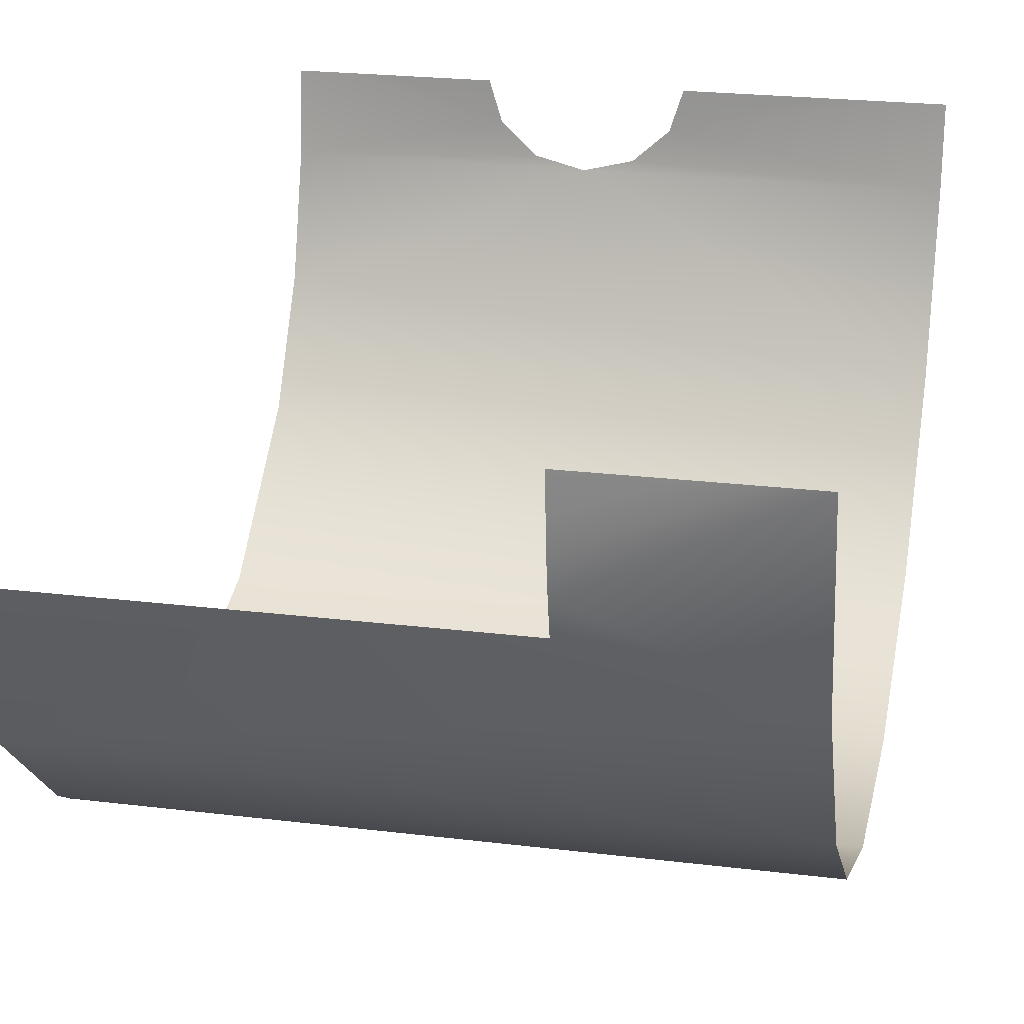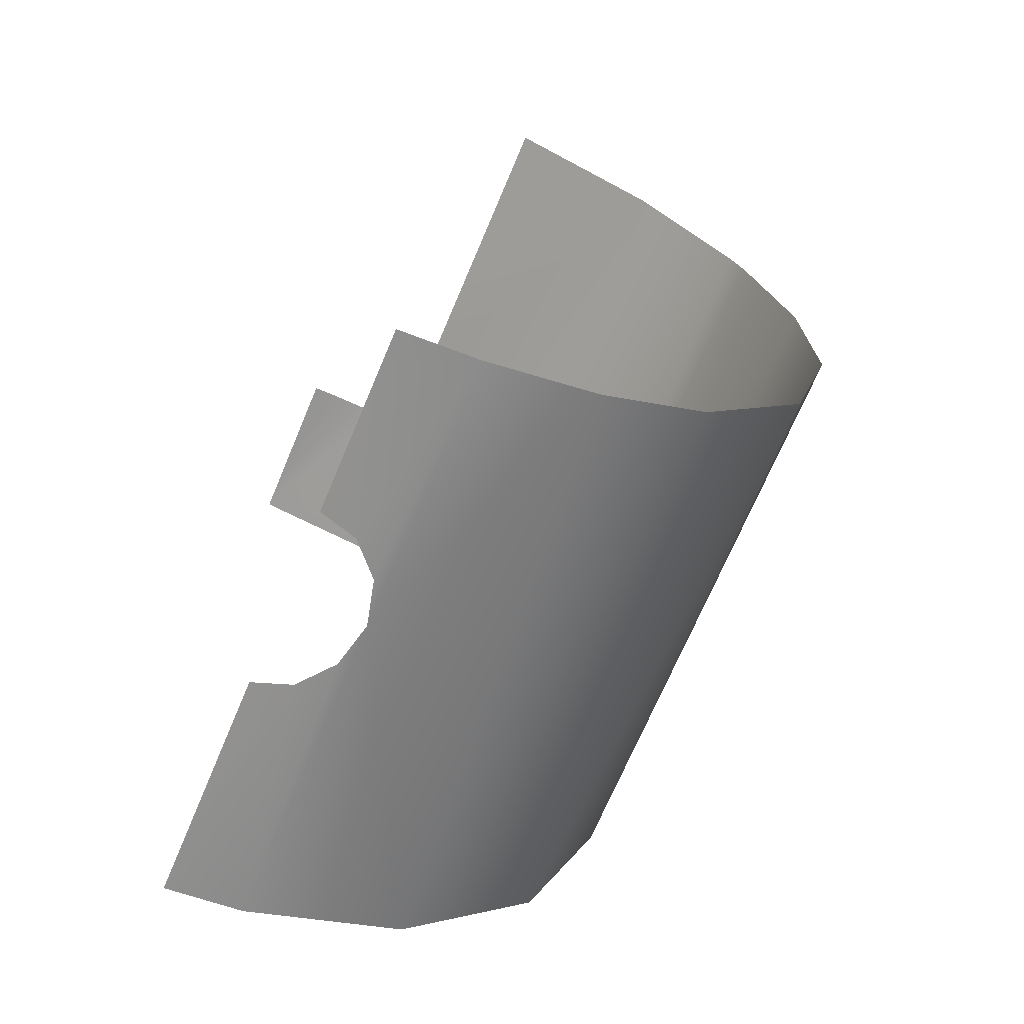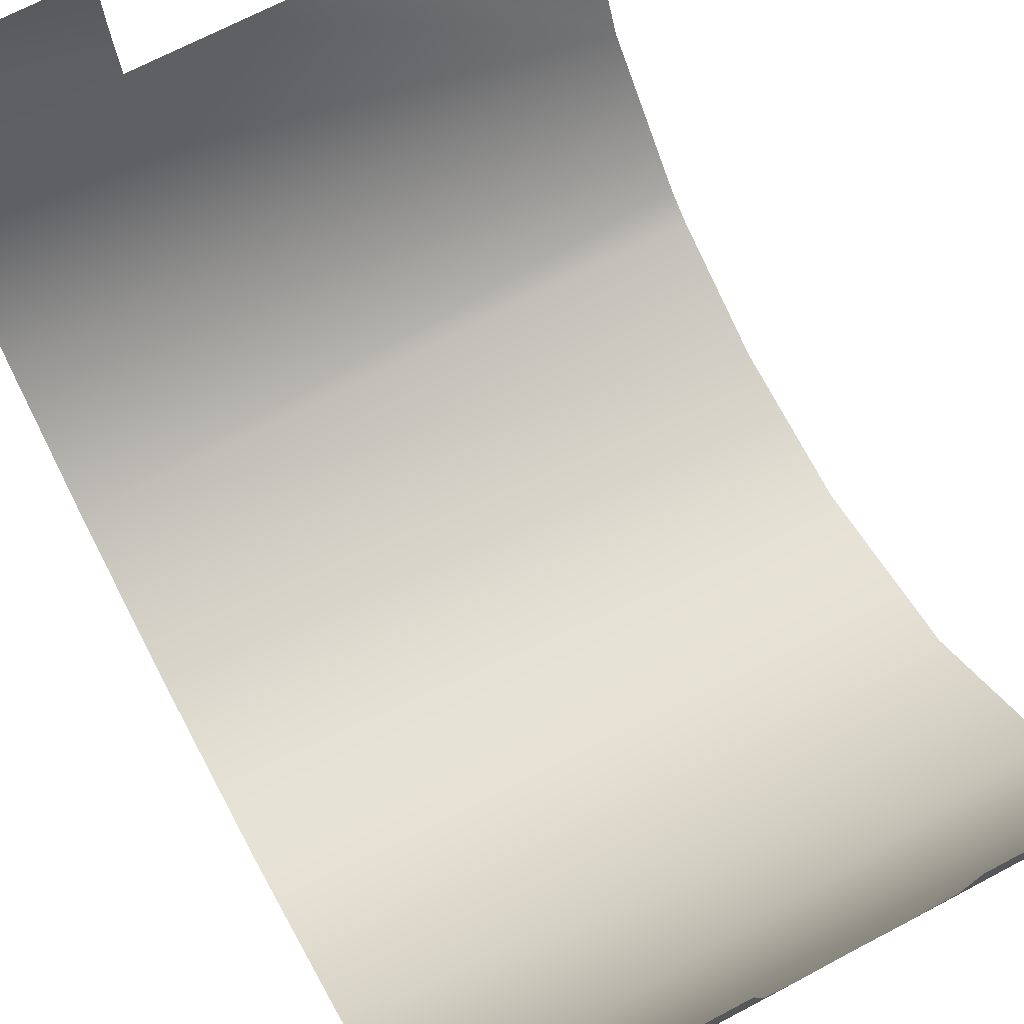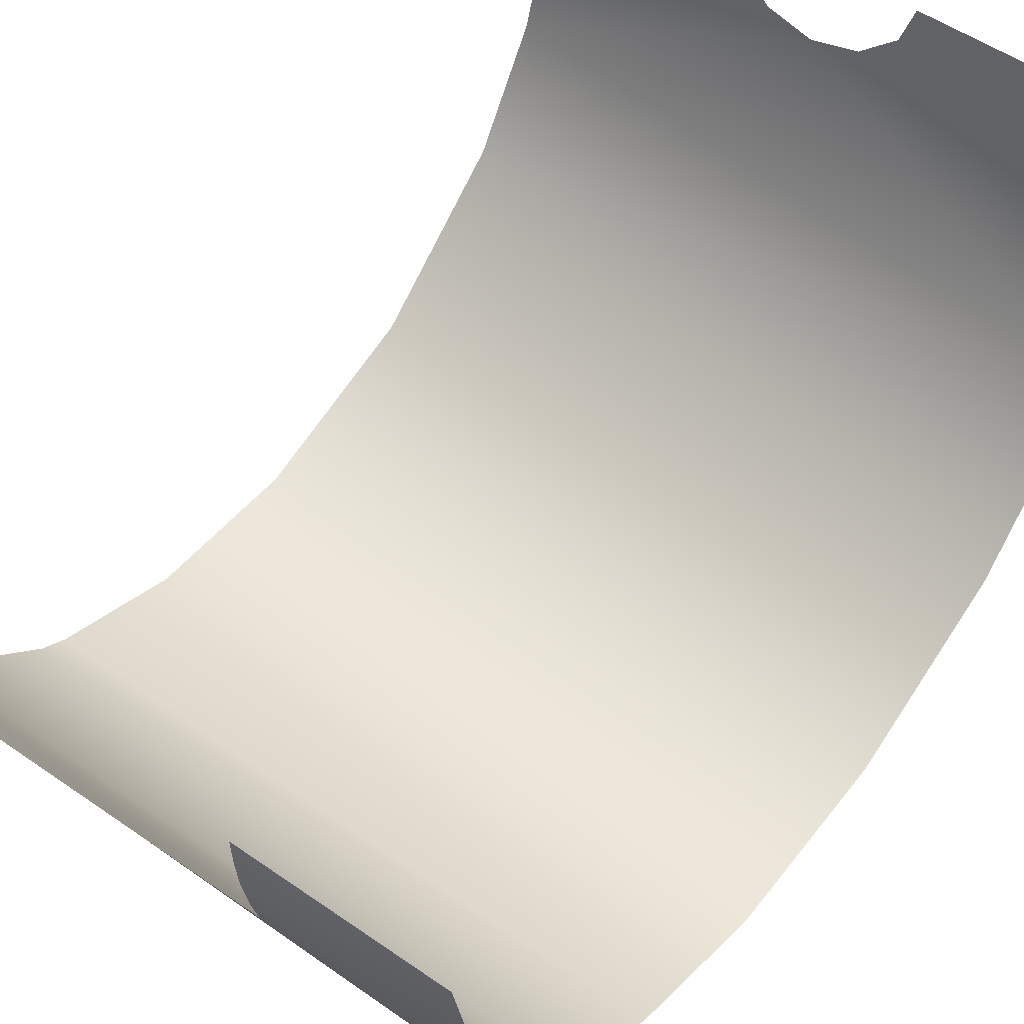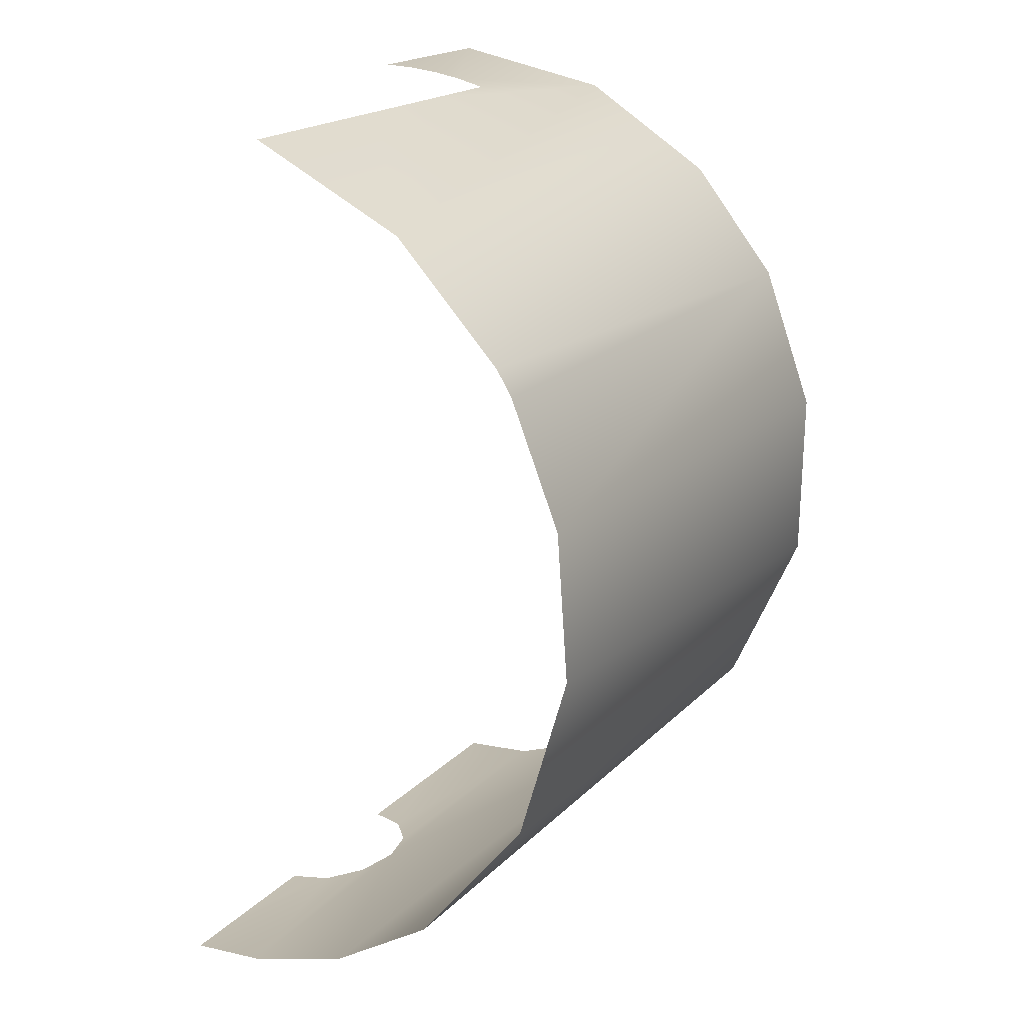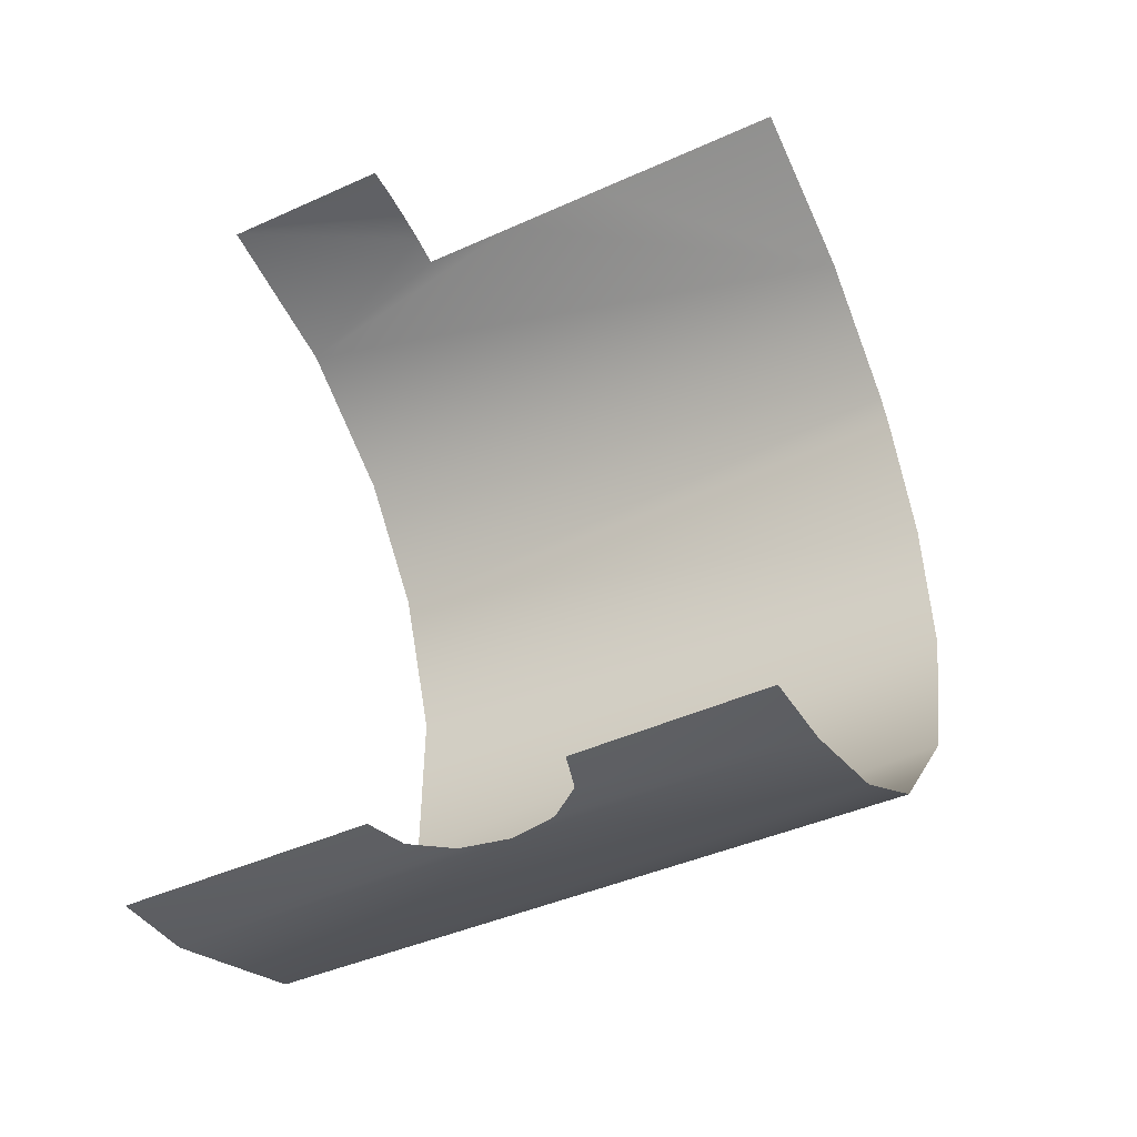
<metadata>
{"format":"obj","ext":"obj","renderer":"f3d","projection":"perspective","resolution":1024,"background":"white","views":[{"elev":22.9,"azim":-168.1,"up":"+Z"},{"elev":-66.8,"azim":67.3,"up":"+Y"},{"elev":69.0,"azim":-28.0,"up":"+Z"},{"elev":52.8,"azim":-143.2,"up":"+Z"},{"elev":19.3,"azim":119.7,"up":"+Y"},{"elev":-44.7,"azim":27.7,"up":"+Y"}]}
</metadata>
<code>
o Group54/mesh54/mesh54-geometry#mesh54-geometry
v 0.2999 -0.1517 -0.1613
v 0.2787 -0.1514 -0.1693
v 0.2905 -0.1517 -0.1613
v 0.3093 -0.1517 -0.1613
v 0.2812 -0.1517 -0.1613
v 0.3186 -0.1504 -0.1776
v 0.2718 -0.1507 -0.1753
v 0.3186 -0.1517 -0.1613
v 0.2624 -0.1504 -0.1776
v 0.3186 -0.1434 -0.2006
v 0.1945 -0.1381 -0.2106
v 0.3186 -0.1295 -0.2227
v 0.1945 -0.1504 -0.1776
v 0.1945 -0.1119 -0.2392
v 0.2531 -0.1507 -0.1753
v 0.3186 -0.1002 -0.2464
v 0.2462 -0.1514 -0.1693
v 0.1945 -0.07568 -0.2552
v 0.2068 -0.1517 -0.1613
v 0.3186 -0.06435 -0.2569
v 0.1945 -0.1517 -0.1613
v 0.2191 -0.1517 -0.1613
v 0.1945 -0.03847 -0.2557
v 0.2314 -0.1517 -0.1613
v 0.3186 -0.0334 -0.2546
v 0.2437 -0.1517 -0.1613
v 0.1945 -0.007844 -0.2444
v 0.3186 -0.007844 -0.2444
v 0.3186 -0.002568 -0.2411
v 0.1945 0.01537 -0.2257
v 0.3186 0.02072 -0.2192
v 0.1945 0.03327 -0.1969
v 0.2537 0.03664 -0.1869
v 0.2753 0.03664 -0.1869
v 0.232 0.03664 -0.1869
v 0.297 0.03664 -0.1869
v 0.232 0.03815 -0.1807
v 0.3186 0.03664 -0.1869
v 0.1945 0.04012 -0.1613
v 0.232 0.03924 -0.1743
v 0.2039 0.04012 -0.1613
v 0.232 0.0399 -0.1678
v 0.2133 0.04012 -0.1613
v 0.2226 0.04012 -0.1613
v 0.232 0.04012 -0.1613
f 1 2 3
f 3 2 1
f 4 2 1
f 1 2 4
f 3 2 5
f 5 2 3
f 6 2 4
f 4 2 6
f 6 7 2
f 2 7 6
f 6 4 8
f 8 4 6
f 6 9 7
f 7 9 6
f 10 9 6
f 6 9 10
f 10 11 9
f 9 11 10
f 12 11 10
f 10 11 12
f 9 11 13
f 13 11 9
f 12 14 11
f 11 14 12
f 9 13 15
f 15 13 9
f 16 14 12
f 12 14 16
f 15 13 17
f 17 13 15
f 18 14 16
f 16 14 18
f 17 13 19
f 19 13 17
f 20 18 16
f 16 18 20
f 19 13 21
f 21 13 19
f 17 19 22
f 22 19 17
f 23 18 20
f 20 18 23
f 17 22 24
f 24 22 17
f 25 23 20
f 20 23 25
f 17 24 26
f 26 24 17
f 27 23 25
f 25 23 27
f 27 25 28
f 28 25 27
f 29 27 28
f 28 27 29
f 30 27 29
f 29 27 30
f 31 30 29
f 29 30 31
f 31 32 30
f 30 32 31
f 31 33 32
f 32 33 31
f 31 34 33
f 33 34 31
f 33 35 32
f 32 35 33
f 31 36 34
f 34 36 31
f 37 32 35
f 35 32 37
f 38 36 31
f 31 36 38
f 37 39 32
f 32 39 37
f 40 39 37
f 37 39 40
f 40 41 39
f 39 41 40
f 42 41 40
f 40 41 42
f 42 43 41
f 41 43 42
f 42 44 43
f 43 44 42
f 45 44 42
f 42 44 45

</code>
